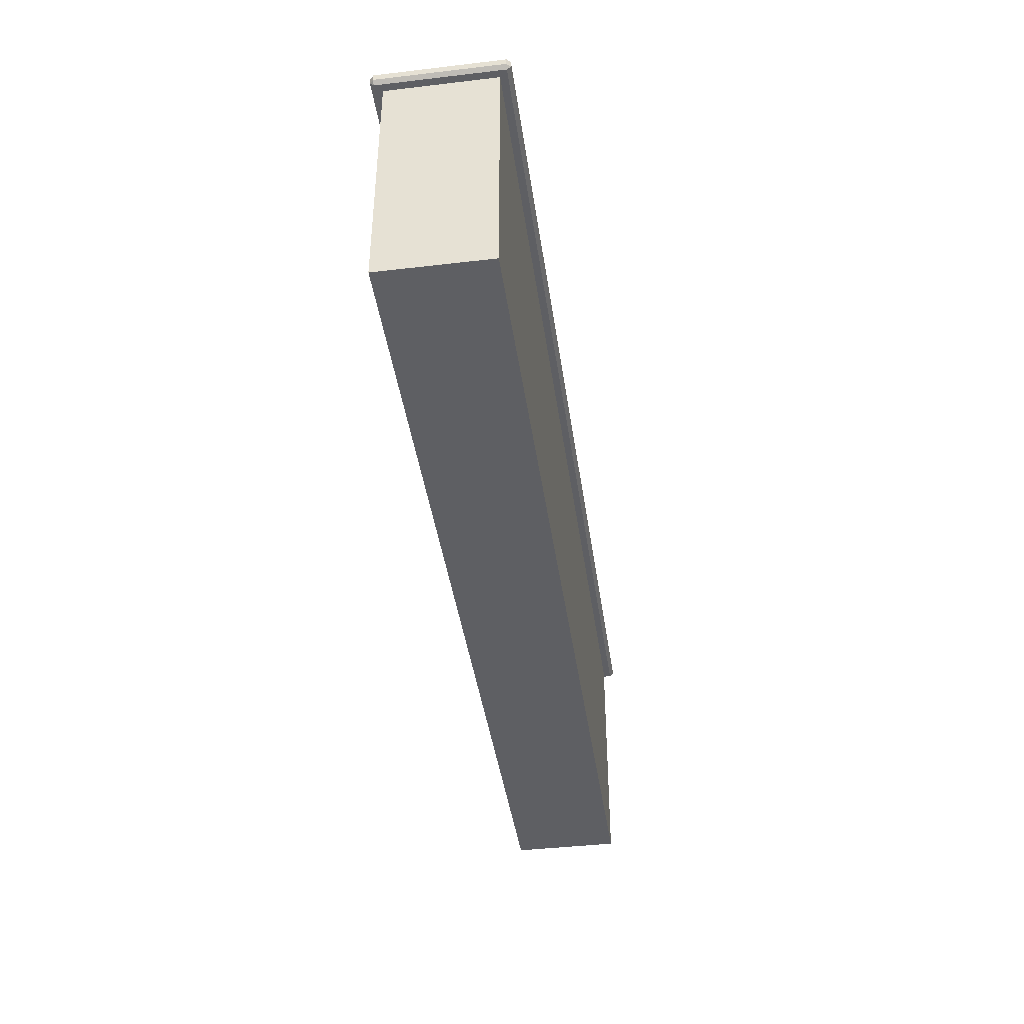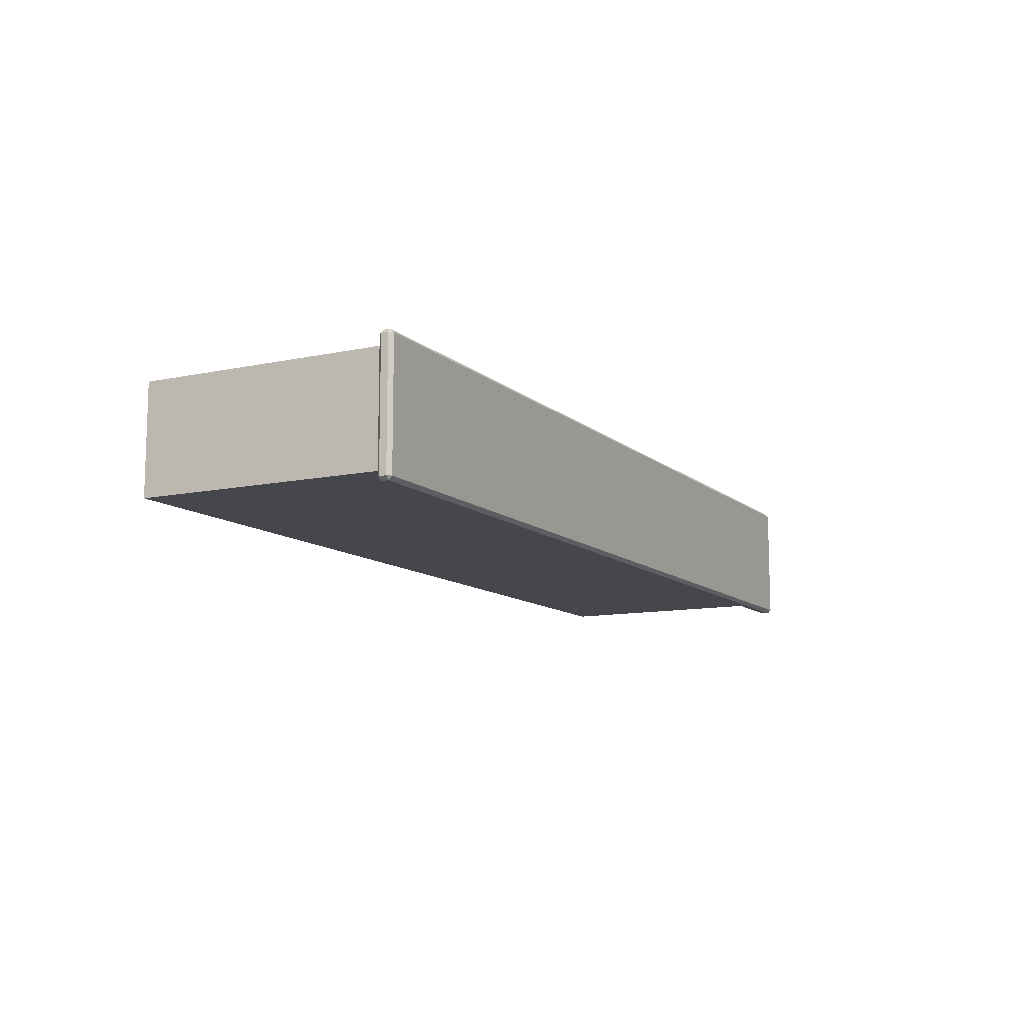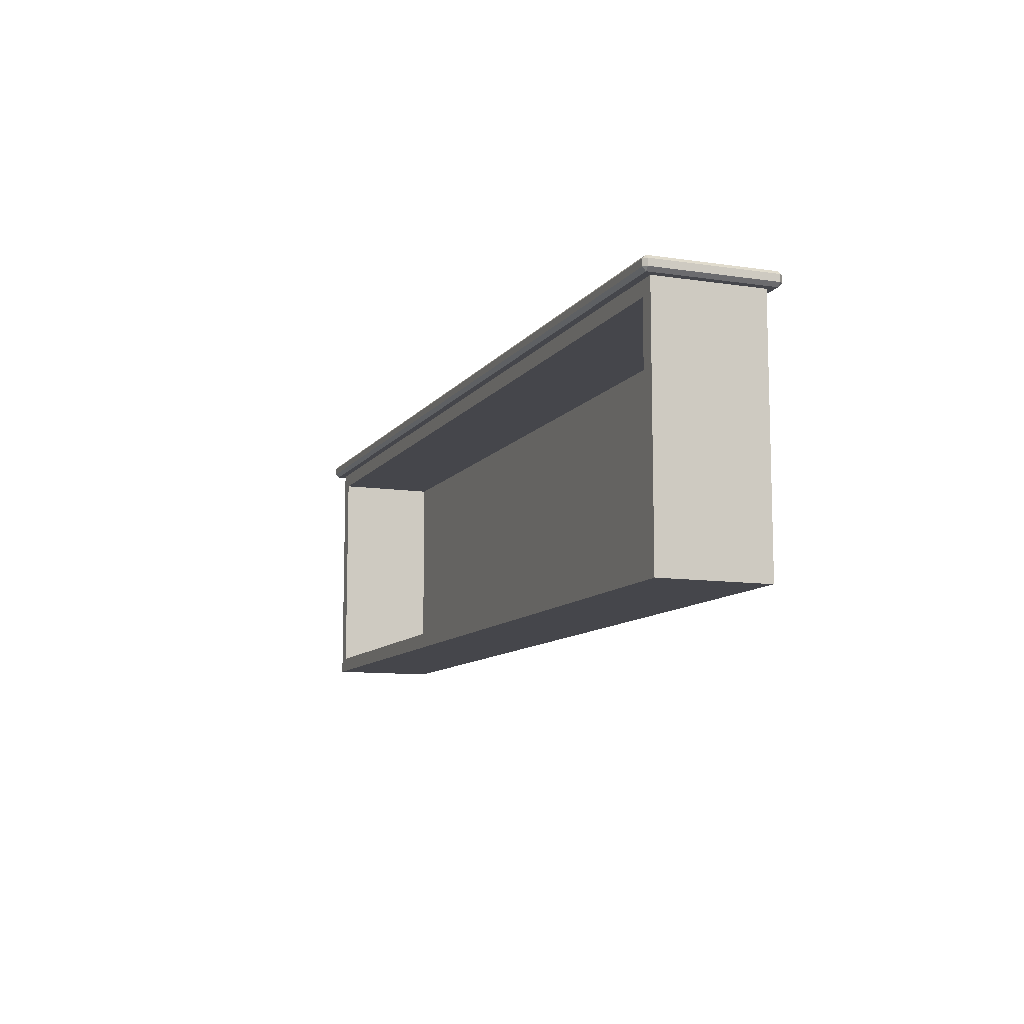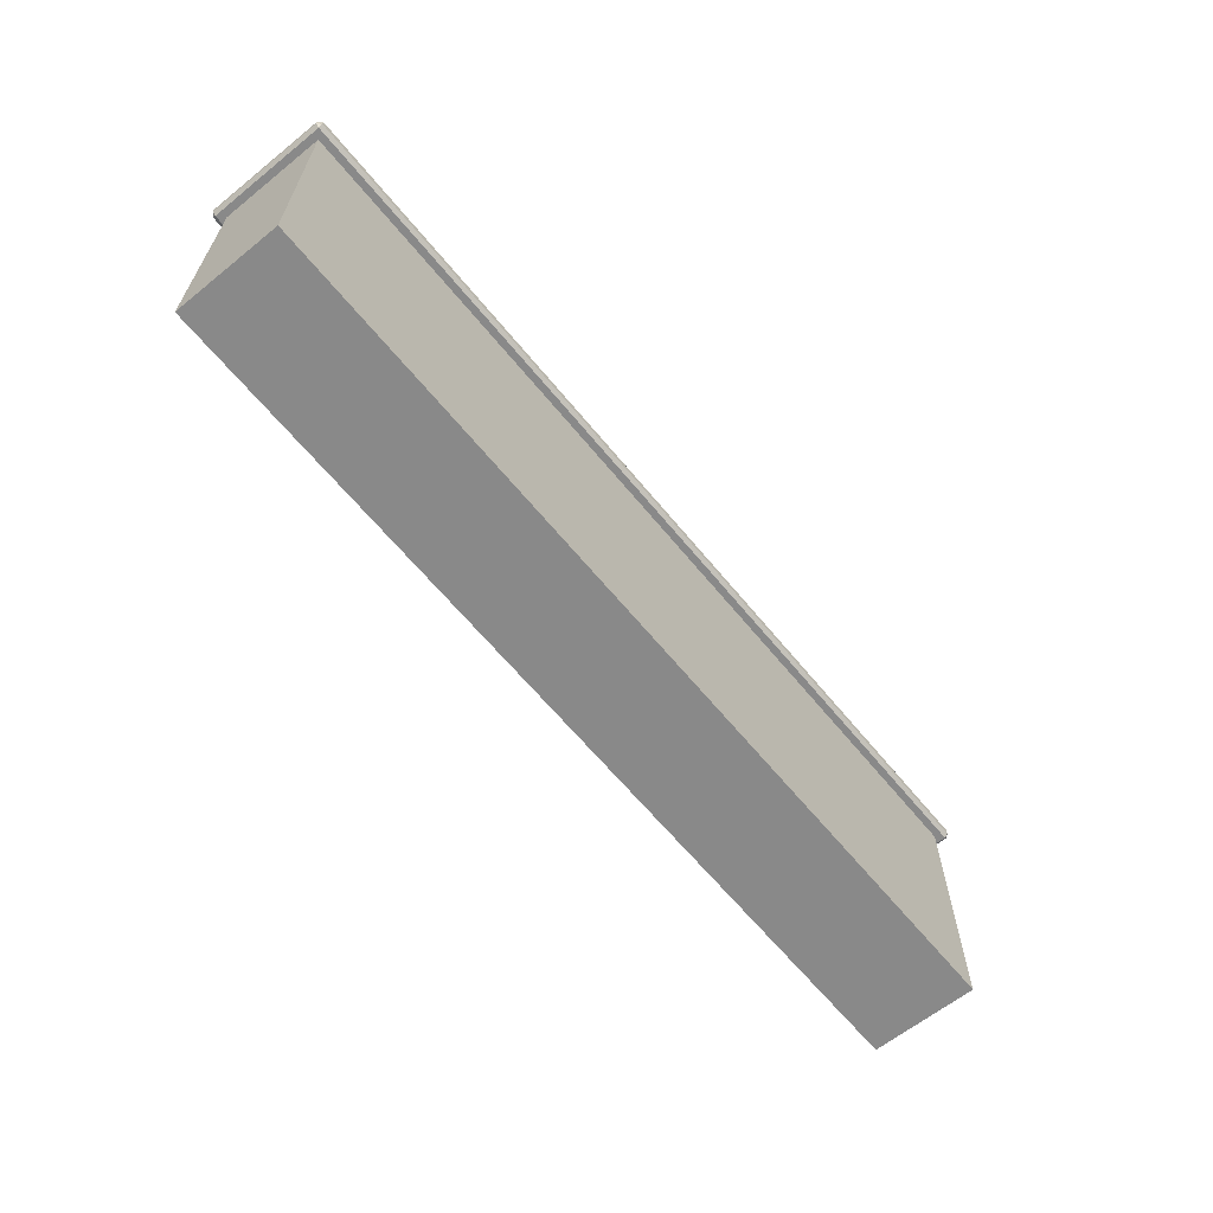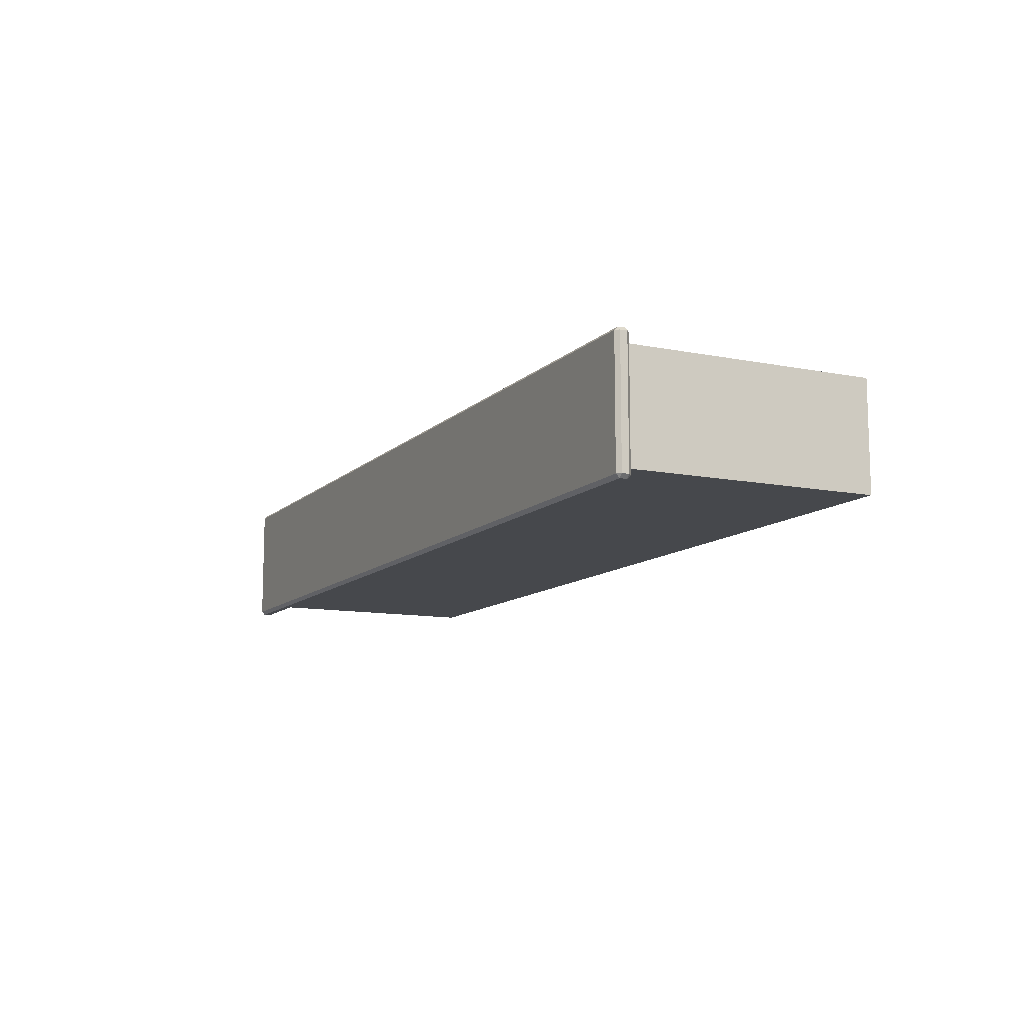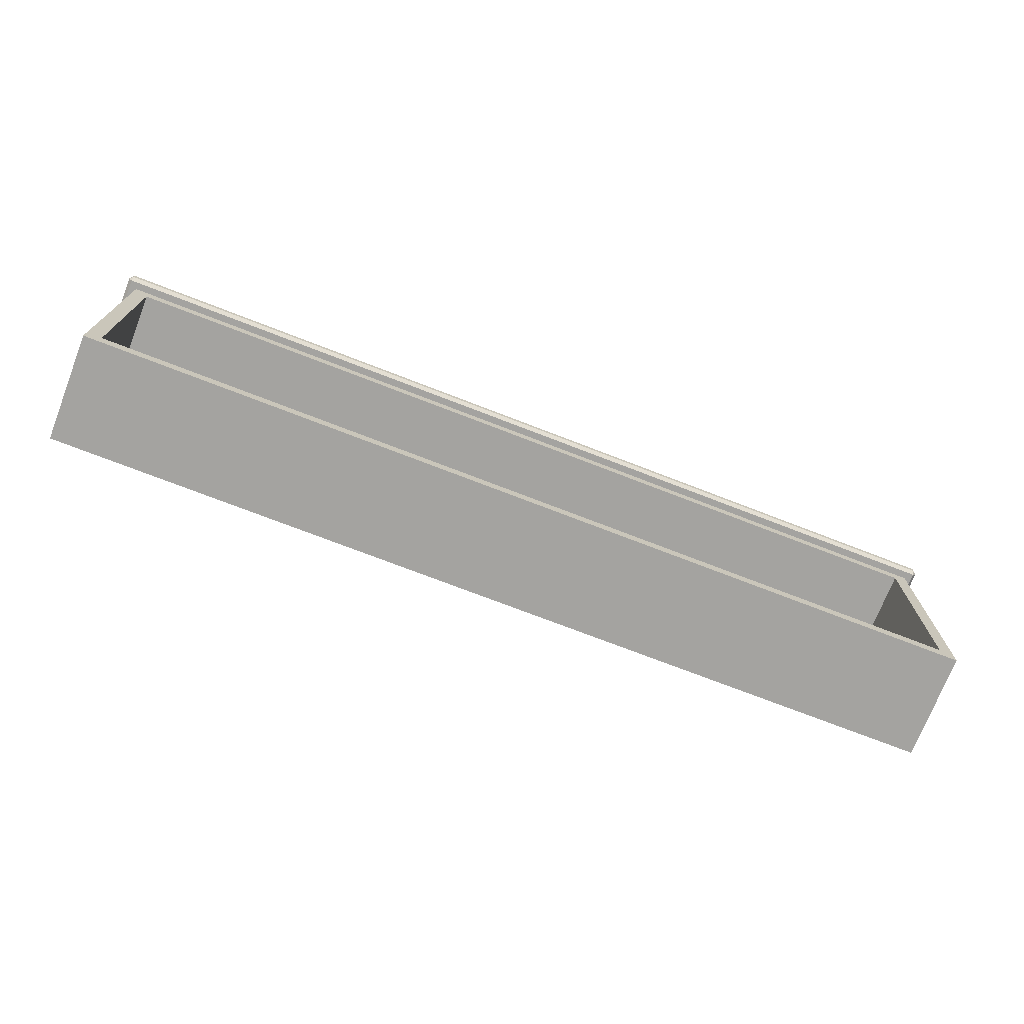
<metadata>
{"format":"obj","ext":"obj","renderer":"f3d","projection":"perspective","resolution":1024,"background":"white","views":[{"elev":-41.6,"azim":98.1,"up":"+Y"},{"elev":-11.0,"azim":117.7,"up":"+Z"},{"elev":-10.1,"azim":69.0,"up":"+Y"},{"elev":-63.1,"azim":129.2,"up":"+Y"},{"elev":-11.1,"azim":-116.1,"up":"+Z"},{"elev":-72.9,"azim":-21.2,"up":"+Y"}]}
</metadata>
<code>
o DrawermeshCoffeeTableDrawer_203_4_4_GeomSubset_1
v -0.4148 0.3427 0.09627
v -0.3781 0.3427 0.09625
v -0.3895 0.3427 0.08926
v -0.4034 0.3427 0.08926
v -0.3895 0.3427 0.08068
v -0.3781 0.3427 0.07368
v -0.4034 0.3427 0.08069
v -0.4148 0.3427 0.07369
v -0.3781 0.3419 0.09625
v -0.3781 0.3419 0.07368
v -0.4148 0.3419 0.09627
v -0.4148 0.3419 0.07369
v -0.3895 0.3703 0.08068
v -0.3895 0.3703 0.08926
v -0.4034 0.3703 0.08926
v -0.3895 0.3744 0.08926
v -0.4034 0.3744 0.08926
v 0.3607 0.3703 0.089
v 0.3607 0.3744 0.089
v 0.3746 0.3703 0.08899
v 0.3746 0.3744 0.08899
v 0.3746 0.3427 0.08899
v 0.3607 0.3427 0.089
v -0.4034 0.3703 0.08069
v -0.4034 0.3744 0.08069
v -0.3895 0.3744 0.08068
v 0.3607 0.3744 0.08042
v 0.3607 0.3703 0.08042
v 0.3746 0.3744 0.08042
v 0.3746 0.3703 0.08042
v 0.3607 0.3427 0.08042
v 0.3746 0.3427 0.08042
v 0.386 0.3427 0.09599
v 0.3493 0.3427 0.096
v 0.3493 0.3427 0.07343
v 0.386 0.3427 0.07341
v 0.3493 0.3419 0.07343
v 0.3493 0.3419 0.096
v 0.386 0.3419 0.07341
v 0.386 0.3419 0.09599
v 0.5449 0.3378 0.1484
v 0.5449 0.3297 0.1484
v 0.5449 0.3297 0.005668
v 0.5449 0.3378 0.005668
v 0.5148 0.0507 0.14
v 0.5148 0.0507 0.02113
v -0.5152 0.0507 0.02149
v -0.5152 0.0507 0.1403
v 0.5148 0.3081 0.14
v 0.5148 0.3081 0.02113
v -0.5411 0.3378 0.1529
v -0.5411 0.3297 0.1529
v 0.5407 0.3297 0.1525
v 0.5407 0.3378 0.1525
v -0.5327 0.3256 0.01447
v -0.5327 0.03321 0.01447
v -0.5326 0.03321 0.1403
v -0.5326 0.3256 0.1403
v 0.5407 0.342 0.00567
v -0.5411 0.342 0.006044
v -0.5411 0.342 0.1488
v 0.5407 0.342 0.1484
v -0.5453 0.3378 0.006045
v -0.5453 0.3297 0.006045
v -0.5452 0.3297 0.1488
v -0.5452 0.3378 0.1488
v 0.5407 0.3378 0.001509
v 0.5407 0.3297 0.001509
v -0.5411 0.3297 0.001883
v -0.5411 0.3378 0.001883
v 0.5407 0.3256 0.00567
v -0.5411 0.3256 0.006044
v -0.5411 0.3256 0.1488
v 0.5407 0.3256 0.1484
v 0.5323 0.3256 0.0141
v 0.5323 0.3256 0.14
v 0.5323 0.03321 0.0141
v 0.5323 0.03321 0.14
v -0.5152 0.3081 0.1403
v -0.5152 0.3081 0.02149
f 41 43 42
f 41 44 43
f 45 47 46
f 45 48 47
f 49 46 50
f 49 45 46
f 51 53 52
f 51 54 53
f 55 57 56
f 55 58 57
f 59 61 60
f 59 62 61
f 63 65 64
f 63 66 65
f 67 69 68
f 67 70 69
f 54 62 41
f 51 66 61
f 44 59 67
f 63 70 60
f 68 71 43
f 69 64 72
f 65 52 73
f 53 42 74
f 54 61 62
f 54 51 61
f 44 62 59
f 44 41 62
f 66 60 61
f 66 63 60
f 59 70 67
f 59 60 70
f 68 72 71
f 68 69 72
f 73 64 65
f 73 72 64
f 74 52 53
f 74 73 52
f 71 42 43
f 71 74 42
f 67 43 44
f 67 68 43
f 53 41 42
f 53 54 41
f 51 65 66
f 51 52 65
f 69 63 64
f 69 70 63
f 55 71 72
f 55 75 71
f 58 55 72
f 58 72 73
f 76 58 73
f 76 73 74
f 75 74 71
f 75 76 74
f 77 57 78
f 77 56 57
f 76 77 78
f 76 75 77
f 75 56 77
f 75 55 56
f 49 58 76
f 49 79 58
f 79 57 58
f 79 48 57
f 48 78 57
f 48 45 78
f 45 76 78
f 45 49 76
f 80 46 47
f 80 50 46
f 79 50 80
f 79 49 50
f 48 80 47
f 48 79 80

</code>
